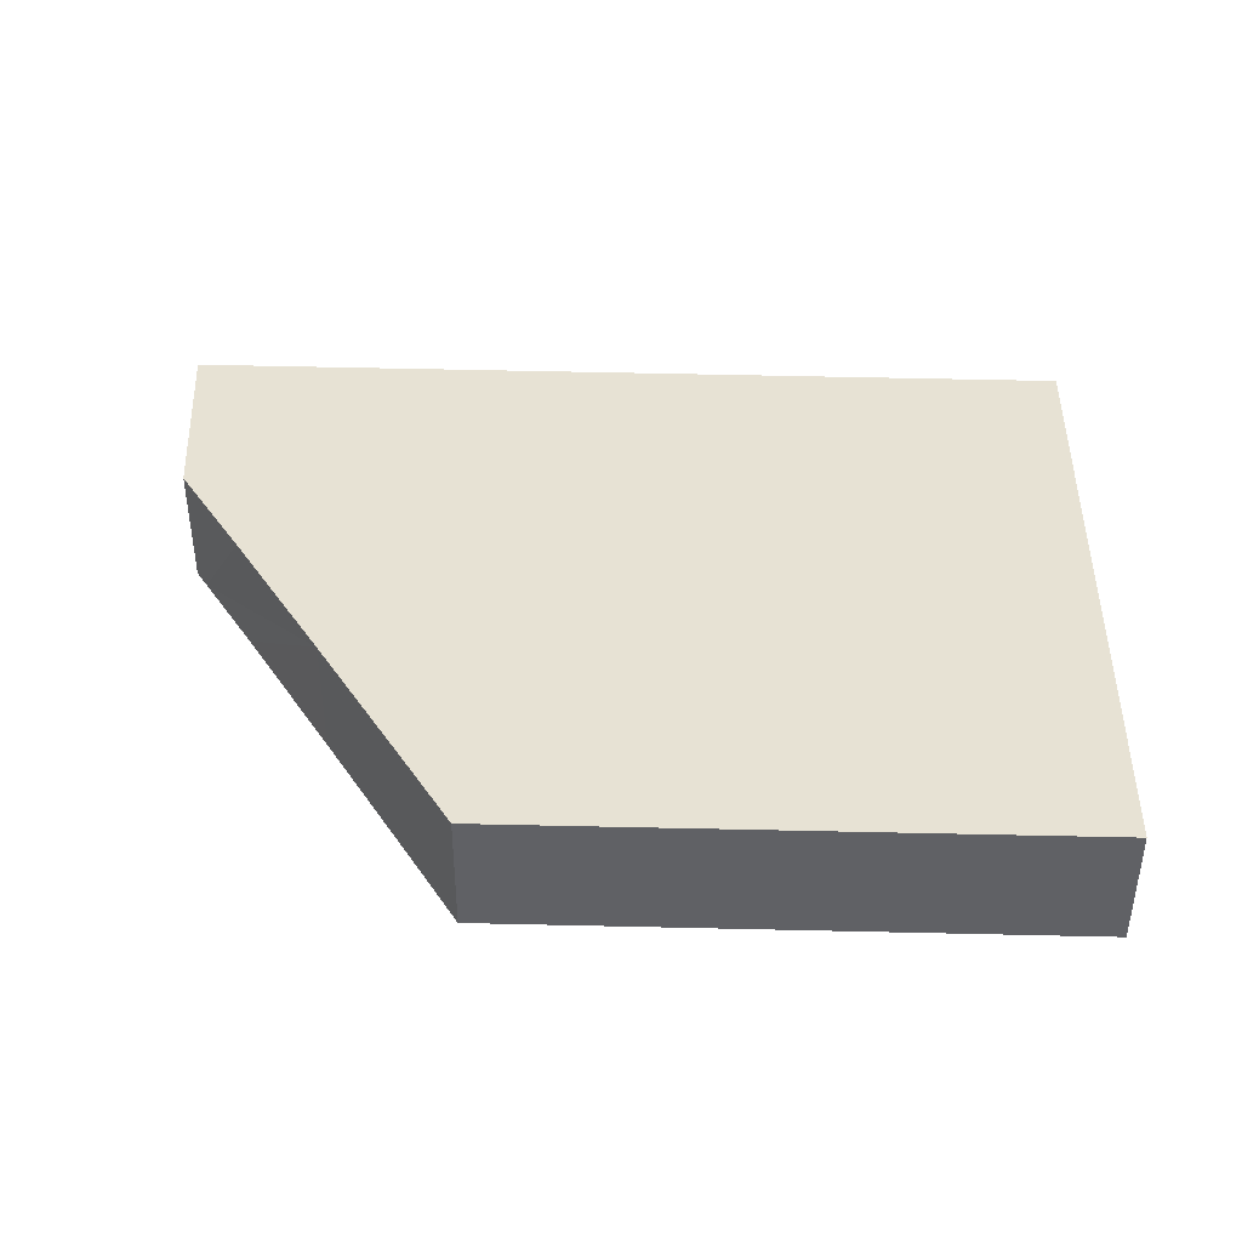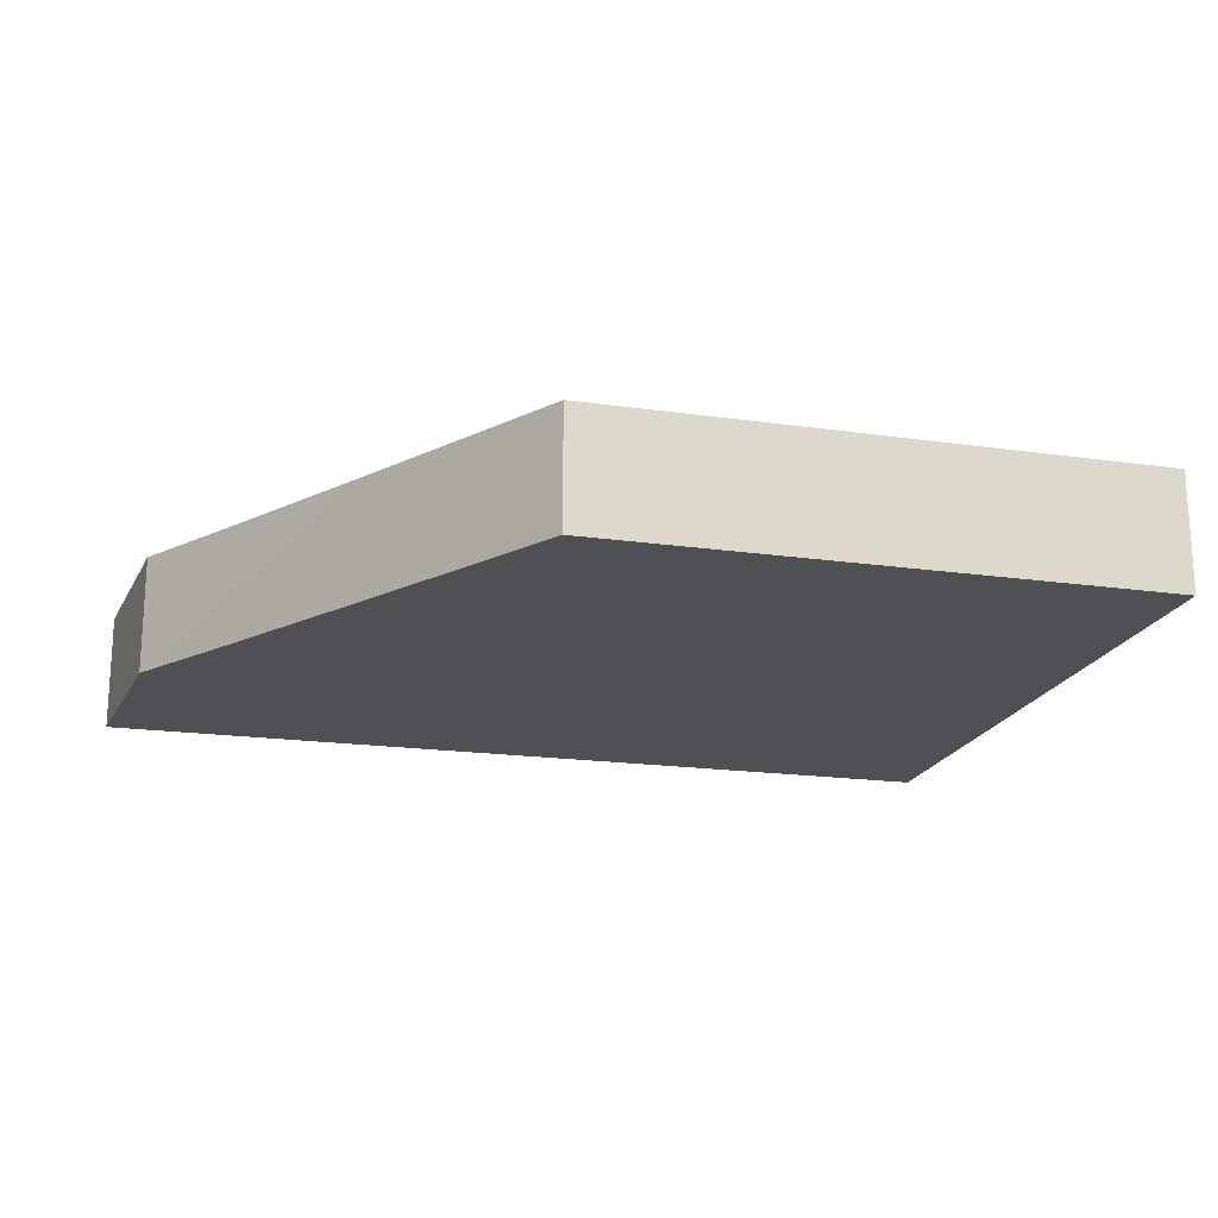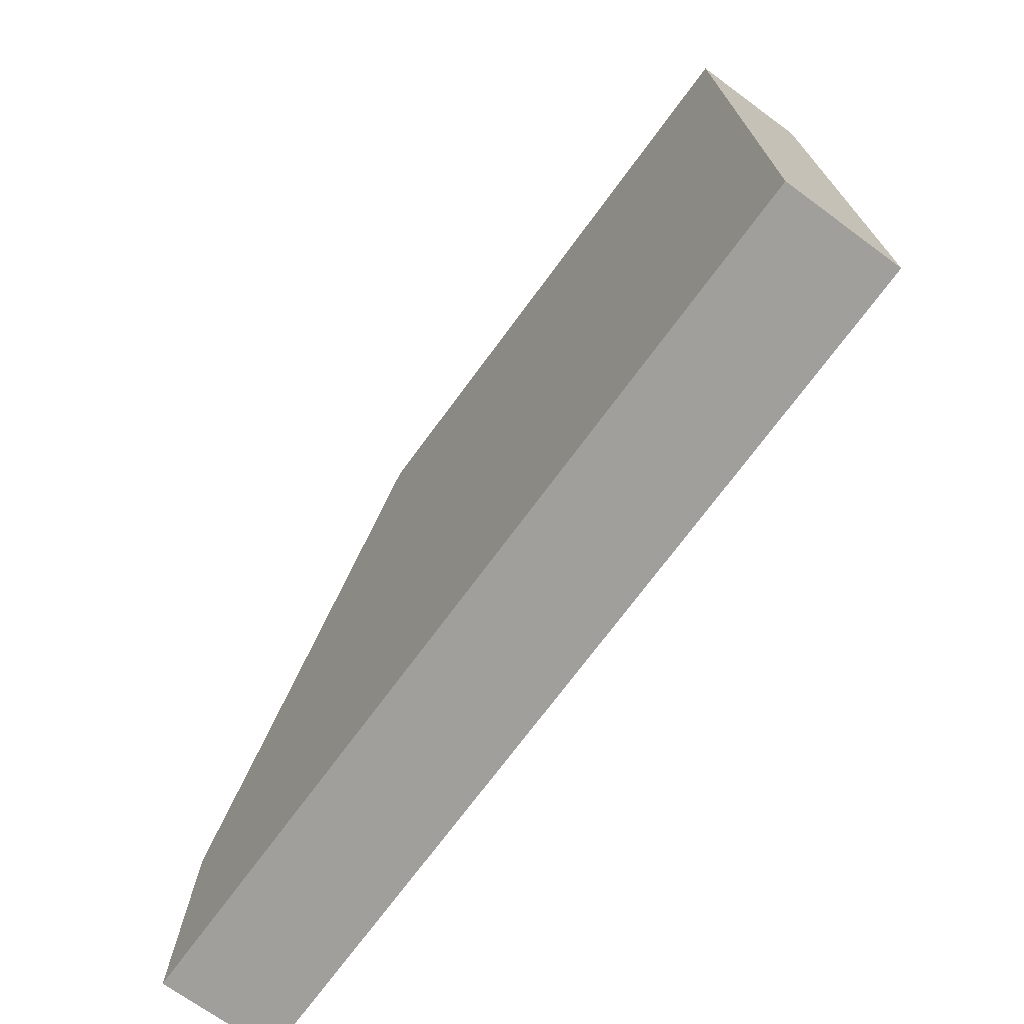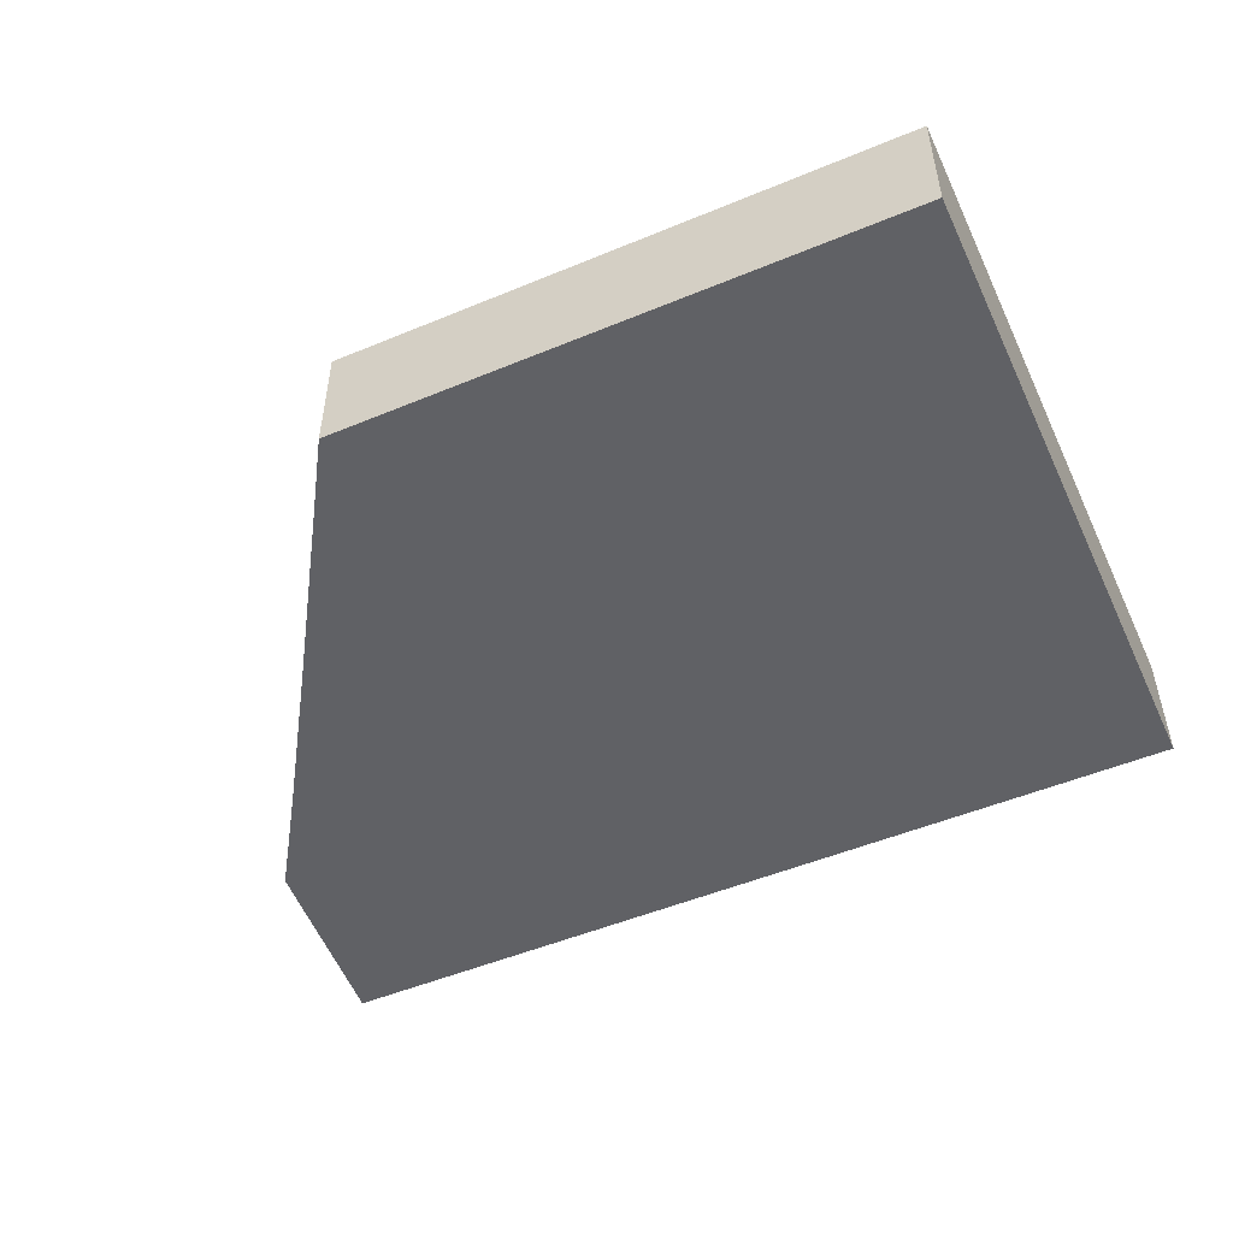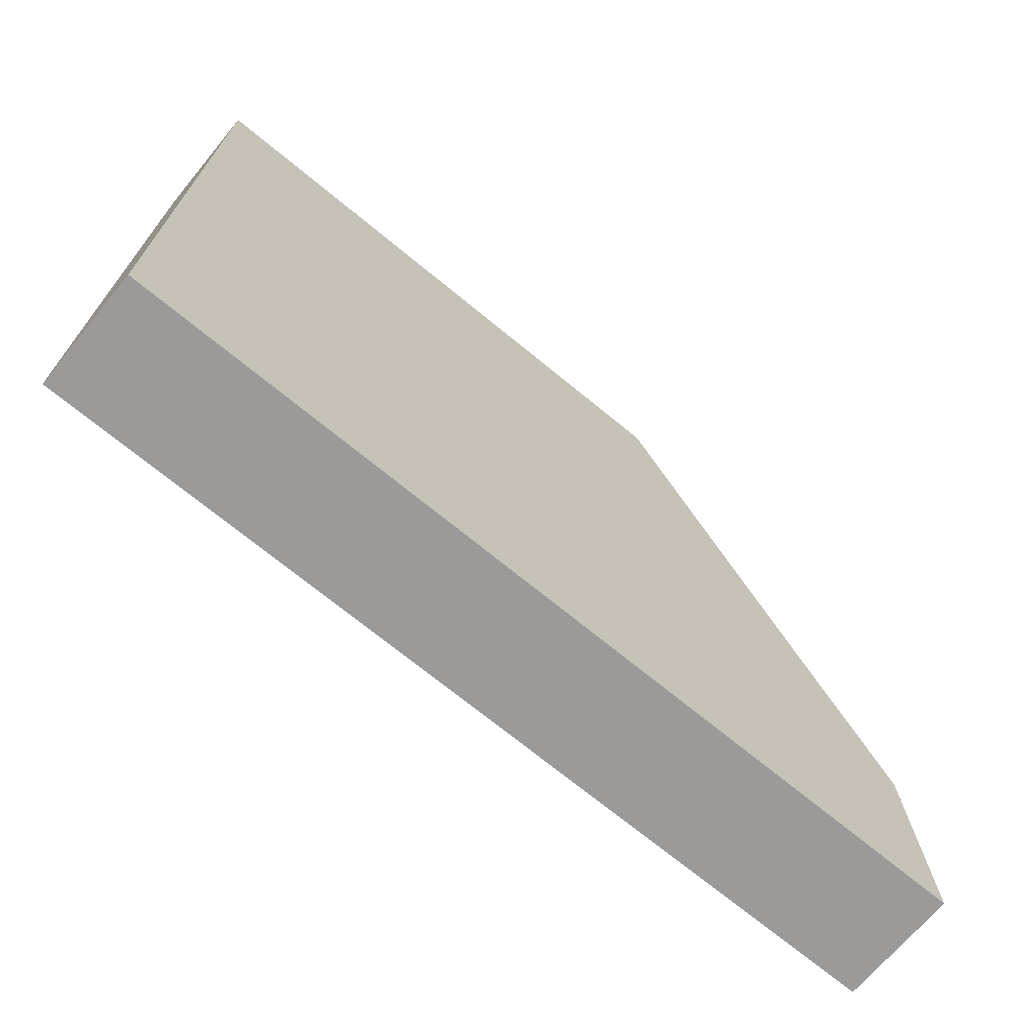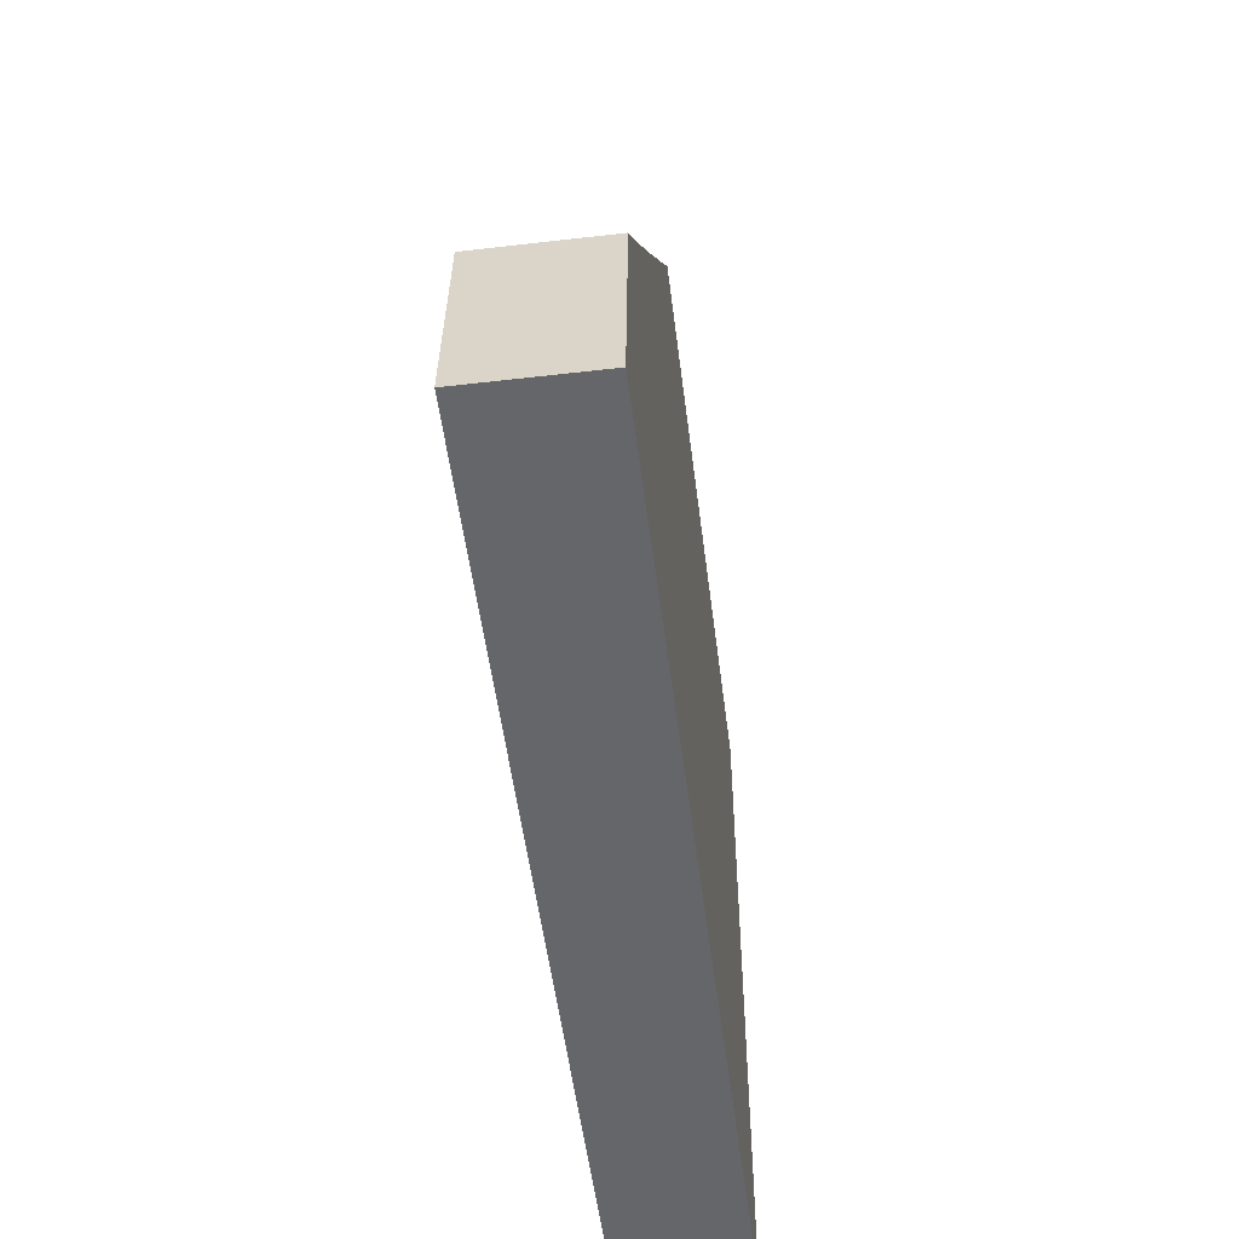
<metadata>
{"format":"obj","ext":"obj","renderer":"f3d","projection":"perspective","resolution":1024,"background":"white","views":[{"elev":39.8,"azim":0.7,"up":"+Y"},{"elev":-19.0,"azim":-16.1,"up":"+Y"},{"elev":-70.1,"azim":53.7,"up":"+Z"},{"elev":-49.9,"azim":23.6,"up":"+Y"},{"elev":-68.6,"azim":140.5,"up":"+Z"},{"elev":-53.1,"azim":-82.9,"up":"+Z"}]}
</metadata>
<code>
v  0.76 5.511 9.273
v  1.529 5.511 0.034
v  0 5.511 3.375e-16
v  41.36 5.511 0.91
v  1.317 5.511 10.15
v  3.862 5.511 14.14
v  40.71 5.511 31.66
v  8.144 5.511 21
v  12.46 5.511 28.01
v  14.43 5.511 31.23
v  0 0 0
v  0.76 -5.678e-16 9.273
v  1.317 -6.213e-16 10.15
v  3.862 -8.657e-16 14.14
v  8.144 -1.286e-15 21
v  12.46 -1.715e-15 28.01
v  14.43 -1.912e-15 31.23
v  40.71 -1.939e-15 31.66
v  41.36 -5.572e-17 0.91
v  1.529 -2.082e-18 0.034
g defaultobject
f 1 2 3
f 2 1 4
f 4 1 5
f 4 5 6
f 4 6 7
f 7 6 8
f 7 8 9
f 7 9 10
f 11 1 3
f 1 11 12
f 12 5 1
f 5 12 6
f 6 12 13
f 6 13 8
f 8 13 14
f 8 14 15
f 8 15 9
f 9 15 16
f 16 10 9
f 10 16 17
f 17 7 10
f 7 17 18
f 18 4 7
f 4 18 19
f 2 11 3
f 11 2 20
f 20 2 4
f 20 4 19
f 17 19 18
f 19 17 16
f 19 16 15
f 19 15 20
f 20 15 14
f 20 14 13
f 20 13 12
f 20 12 11

</code>
